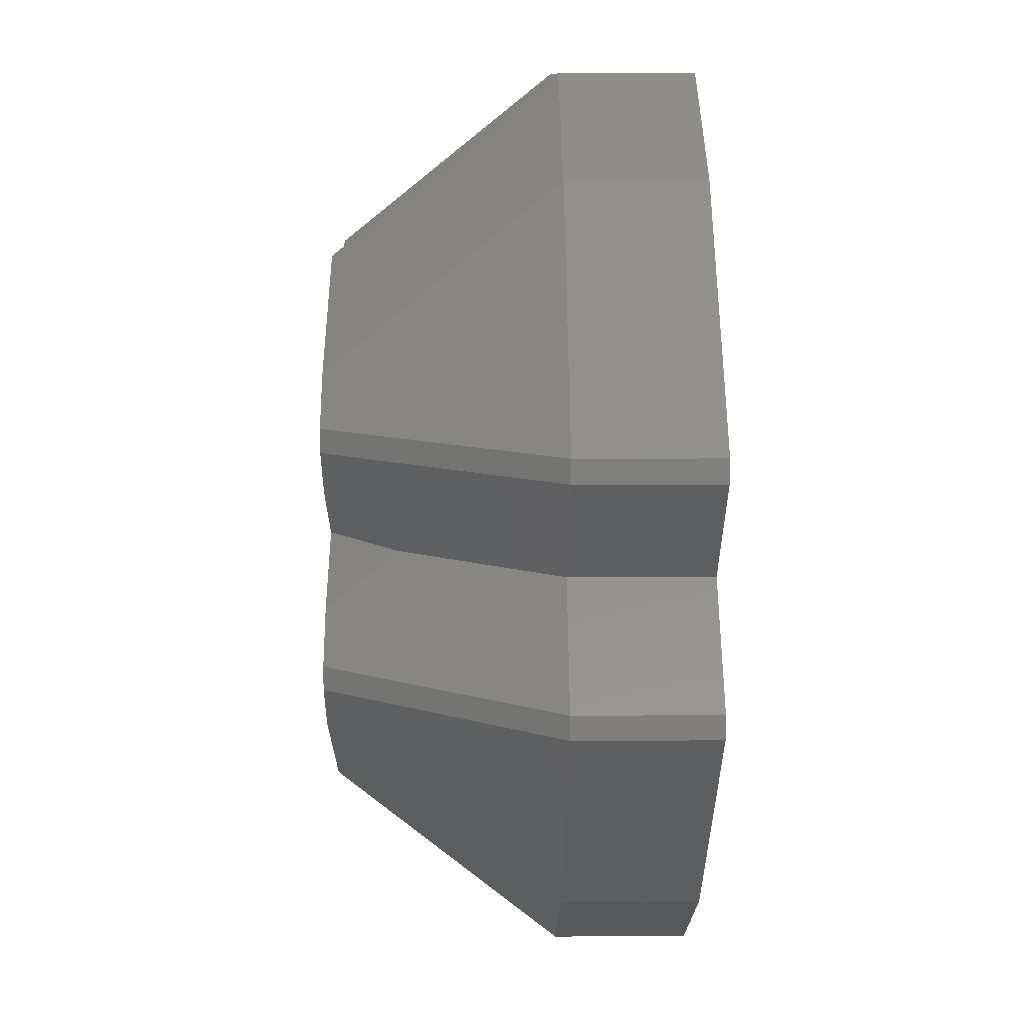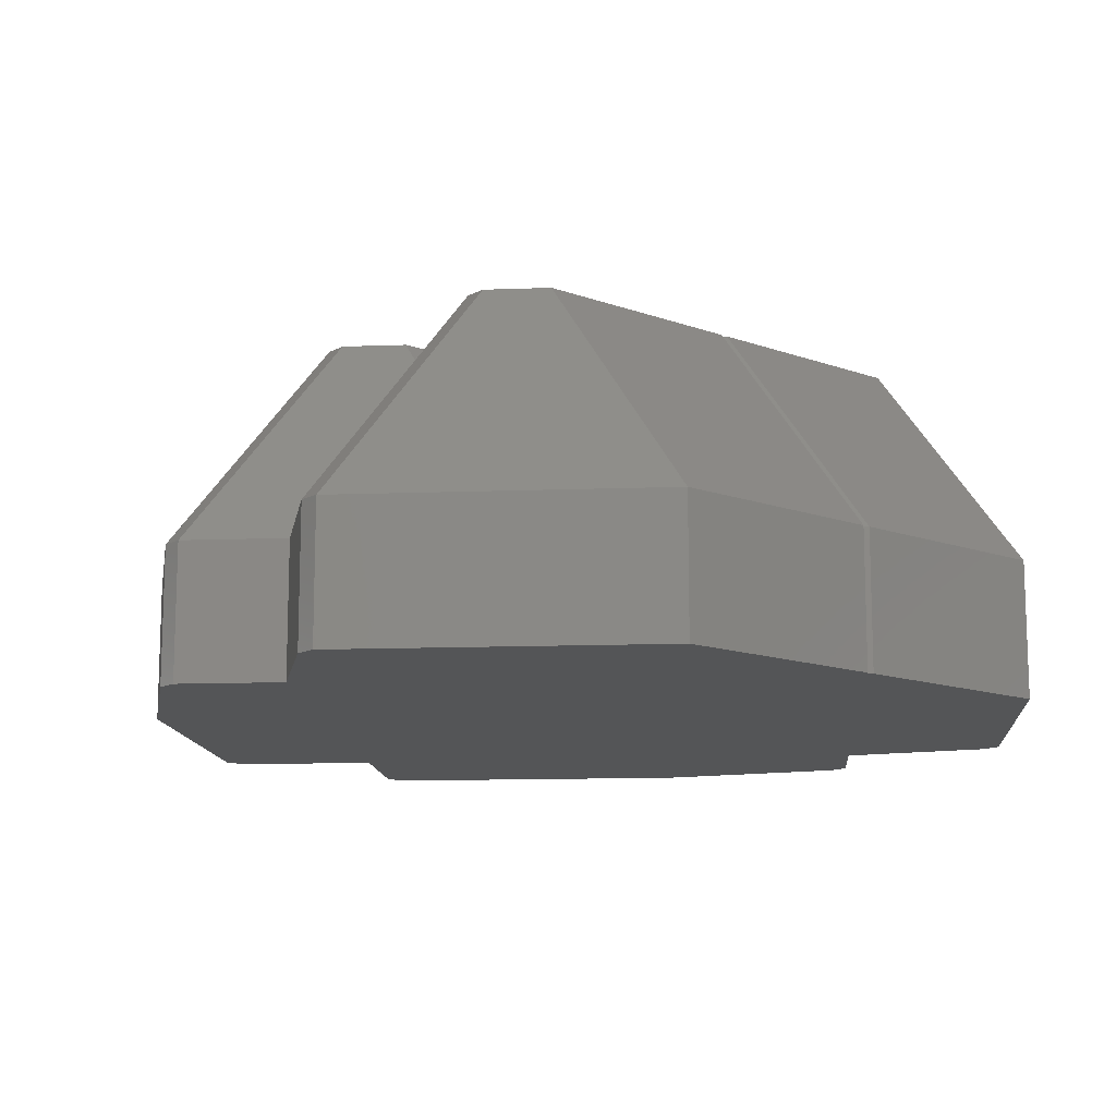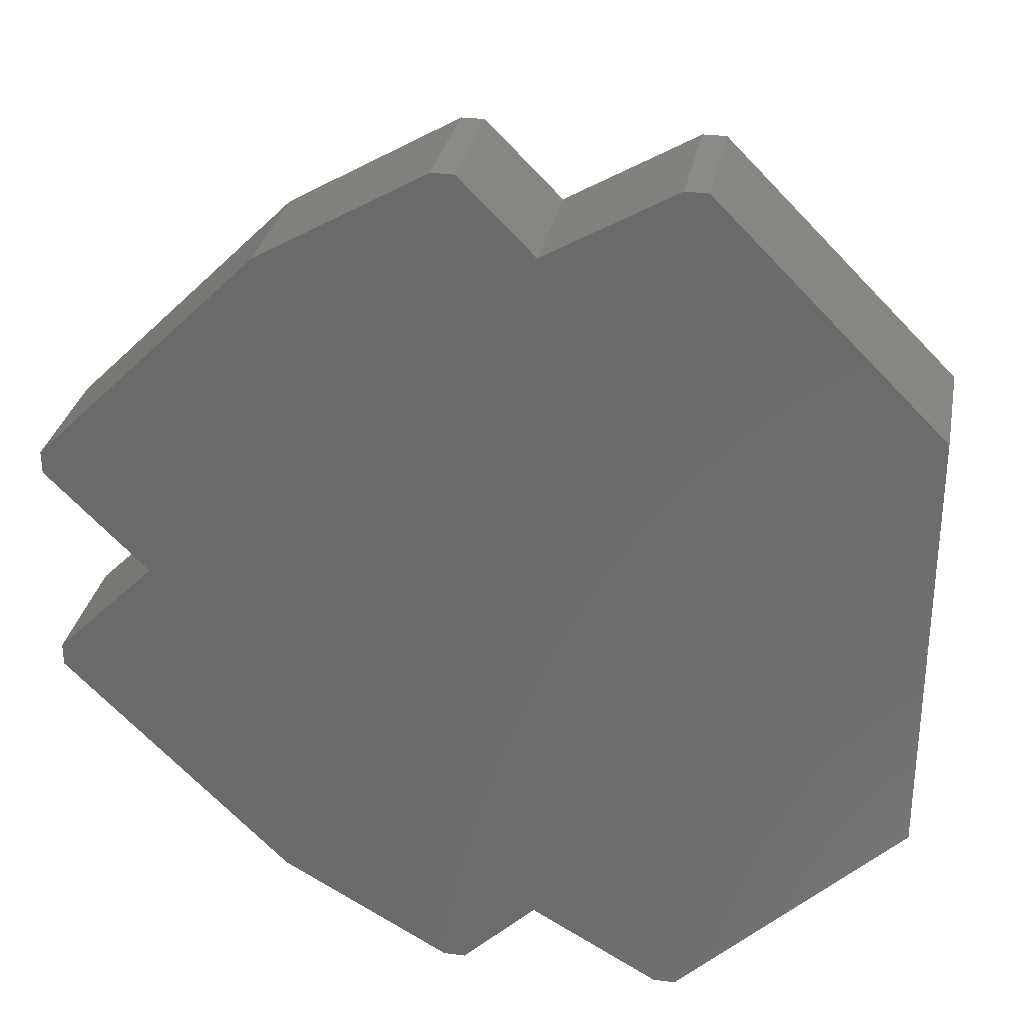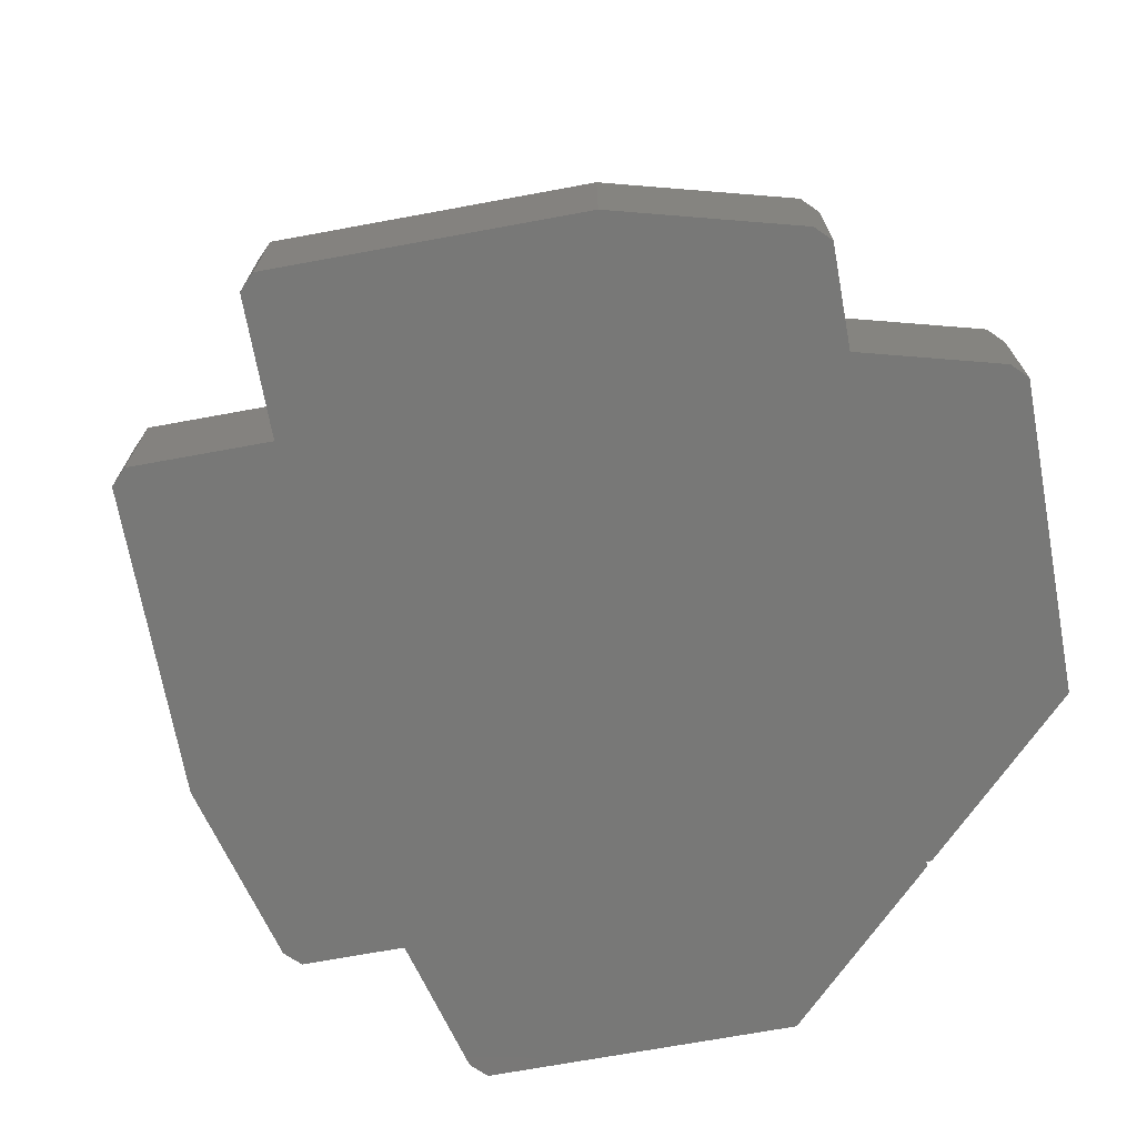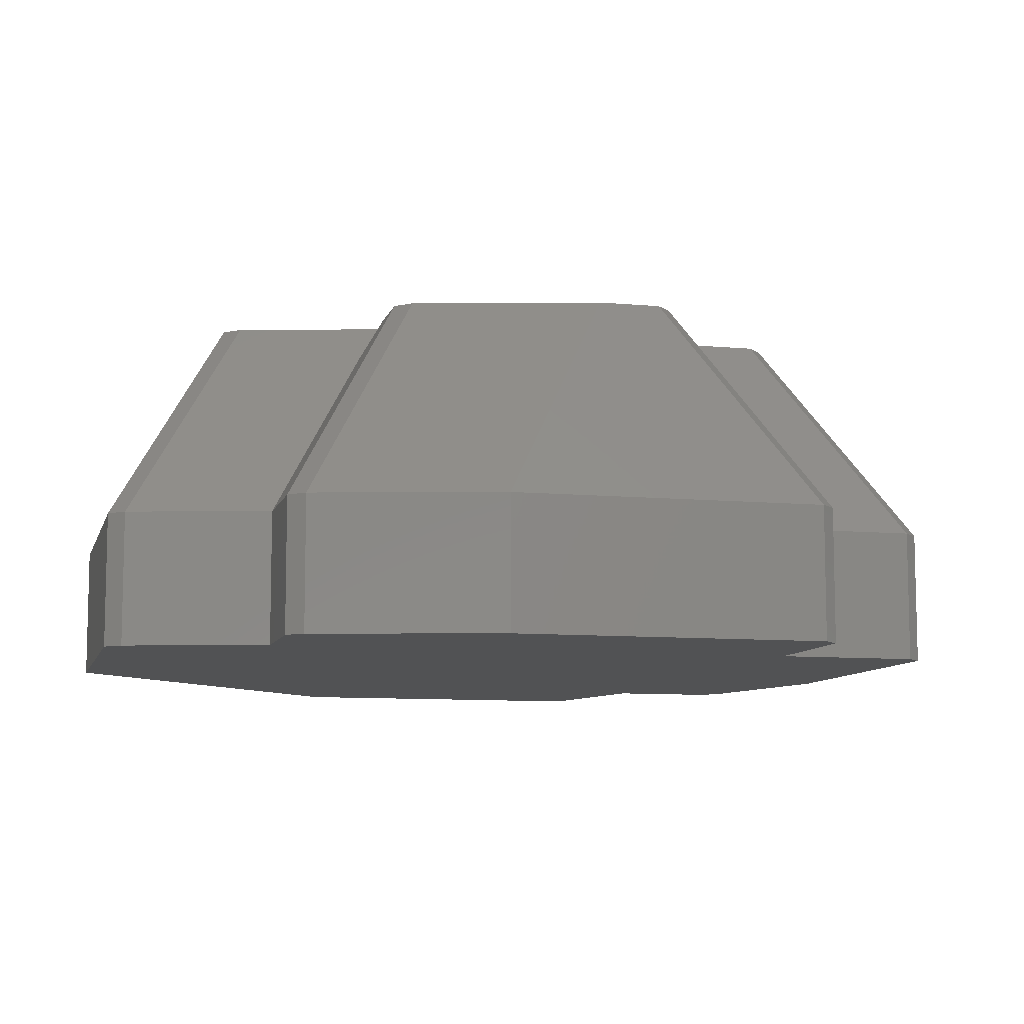
<metadata>
{"format":"stl","ext":"stl","renderer":"f3d","projection":"perspective","resolution":1024,"background":"white","views":[{"elev":10.2,"azim":89.3,"up":"+Y"},{"elev":-12.7,"azim":-130.1,"up":"+Z"},{"elev":30.5,"azim":-169.2,"up":"+Y"},{"elev":-70.7,"azim":145.4,"up":"+Z"},{"elev":-9.0,"azim":31.0,"up":"+Z"}]}
</metadata>
<code>
# stl→obj: 89 verts, 174 faces
v -9 -4.915 -1
v -5 -0.08494 4
v -9 -0.08494 -1
v -5 -4.915 4
v -0.6471 -0.08494 3.191
v -1.915 0 4
v 0 -1.106 4
v -0.6471 0 3.085
v 5.25 3.75 4
v 6.25 2.25 4
v 6.25 2.75 4
v 5.25 1.25 4
v 3.085 0 4
v 0 3.894 4
v 1.5 5.915 4
v 5.25 -1.25 4
v 6.25 -2.75 4
v 6.25 -2.25 4
v 5.25 -3.75 4
v 0 -3.894 4
v 0 4.915 4
v 1 5.915 4
v 0.08494 0 4
v 0 1.106 4
v 0 0.08494 4
v -3.5 -5.915 4
v -4 -5.915 4
v -5 4.915 4
v -3.5 5.915 4
v -4 5.915 4
v -4.915 0 4
v -5 0.08494 4
v 0 -0.08494 4
v 1.5 -5.915 4
v 0 -4.915 4
v 1 -5.915 4
v -4 -9.915 -1
v -8.915 0 -1
v -6.25 -7.665 -3.5
v -9 -4.915 -4
v -6.25 -7.665 -4
v -4 -9.915 -4
v -9 -0.08494 -4
v -8.915 0 -4
v 10.25 -2.75 -4
v 8 0 -4
v 10.25 -2.25 -4
v 7.5 -5.5 -4
v 10.25 2.75 -4
v 10.25 2.25 -4
v 7.1 -5.9 -4
v -0.6471 -8.268 -4
v 5.25 -7.75 -4
v 5.25 7.75 -4
v 1.5 -9.915 -4
v -0.6471 8.268 -4
v 1 -9.915 -4
v 1.5 9.915 -4
v 1 9.915 -4
v -5.85 -8.065 -4
v -3.5 -9.915 -4
v -9 4.915 -4
v -4 9.915 -4
v -9 0.08494 -4
v -3.5 9.915 -4
v 10.25 -2.75 -1
v 7.5 -5.5 -3.5
v 5.25 -7.75 -1
v 5.25 0 2.438
v 10.25 -2.25 -1
v 8 0 -1
v -0.6471 -4.915 3.191
v -3.5 -9.915 -1
v -0.6471 -8.268 -1
v -0.6471 -8.268 -3.634
v 1 -9.915 -1
v 1.5 -9.915 -1
v 10.25 2.75 -1
v 5.25 7.75 -1
v 10.25 2.25 -1
v -4 9.915 -1
v -9 4.915 -1
v -9 0.08494 -1
v -0.6471 4.915 3.191
v -3.5 9.915 -1
v -0.6471 8.268 -1
v -0.6471 0.08494 3.191
v 1.5 9.915 -1
v 1 9.915 -1
f 1 2 3
f 2 1 4
f 5 6 7
f 6 5 8
f 9 10 11
f 9 12 10
f 9 13 12
f 14 9 15
f 16 17 18
f 16 19 17
f 13 19 16
f 20 19 13
f 9 14 13
f 21 15 22
f 7 13 23
f 20 13 7
f 15 21 14
f 13 14 24
f 13 24 23
f 23 24 25
f 20 4 26
f 26 4 27
f 6 20 7
f 4 20 6
f 14 28 6
f 28 29 30
f 2 6 31
f 4 6 2
f 32 6 28
f 6 32 31
f 14 6 24
f 28 14 29
f 7 23 33
f 19 20 34
f 35 34 20
f 34 35 36
f 1 27 4
f 27 1 37
f 38 2 31
f 2 38 3
f 39 40 41
f 40 39 1
f 37 39 42
f 39 37 1
f 43 38 44
f 38 43 3
f 45 46 47
f 46 45 48
f 46 49 50
f 51 46 48
f 52 51 53
f 46 54 49
f 51 52 46
f 52 53 55
f 56 46 52
f 52 55 57
f 46 56 54
f 54 56 58
f 58 56 59
f 60 52 61
f 41 52 60
f 60 61 42
f 44 52 41
f 62 56 44
f 52 44 56
f 63 56 62
f 62 44 64
f 56 63 65
f 40 44 41
f 44 40 43
f 66 67 45
f 68 67 66
f 67 68 53
f 45 67 48
f 19 66 17
f 66 19 68
f 18 69 16
f 69 18 70
f 69 70 71
f 70 46 71
f 46 70 47
f 40 3 43
f 3 40 1
f 17 70 18
f 70 17 66
f 66 47 70
f 47 66 45
f 26 72 20
f 73 72 26
f 72 73 74
f 37 26 27
f 26 37 73
f 42 73 37
f 73 42 61
f 73 75 74
f 61 75 73
f 75 61 52
f 42 39 60
f 33 5 7
f 20 72 35
f 69 13 16
f 72 36 35
f 76 72 74
f 72 76 36
f 5 23 8
f 23 5 33
f 75 76 74
f 76 75 57
f 57 77 76
f 77 57 55
f 67 53 51
f 55 68 77
f 68 55 53
f 57 75 52
f 77 19 34
f 19 77 68
f 76 34 36
f 34 76 77
f 39 41 60
f 67 51 48
f 78 9 11
f 9 78 79
f 69 10 12
f 10 69 80
f 80 69 71
f 62 81 63
f 81 62 82
f 78 54 79
f 54 78 49
f 64 82 62
f 82 64 83
f 83 28 82
f 28 83 32
f 82 30 81
f 30 82 28
f 71 50 80
f 50 71 46
f 10 78 11
f 78 10 80
f 38 32 83
f 32 38 31
f 44 83 64
f 83 44 38
f 80 49 78
f 49 80 50
f 84 29 14
f 85 84 86
f 84 85 29
f 85 30 29
f 30 85 81
f 56 85 86
f 85 56 65
f 65 81 85
f 81 65 63
f 6 87 24
f 87 6 8
f 79 15 9
f 15 79 88
f 23 87 8
f 87 23 25
f 22 84 21
f 89 84 22
f 84 89 86
f 88 22 15
f 22 88 89
f 21 84 14
f 24 87 25
f 54 88 79
f 88 54 58
f 59 86 89
f 86 59 56
f 58 89 88
f 89 58 59
f 12 13 69

</code>
